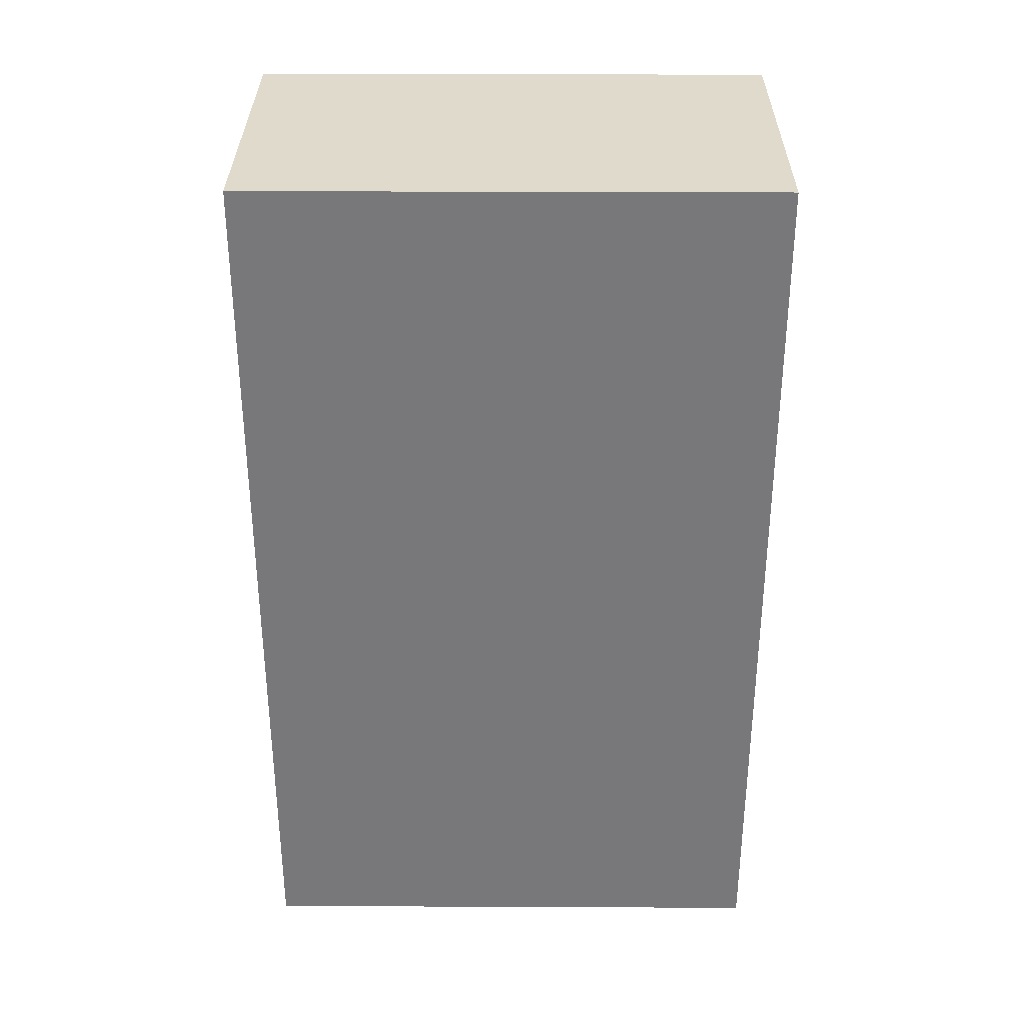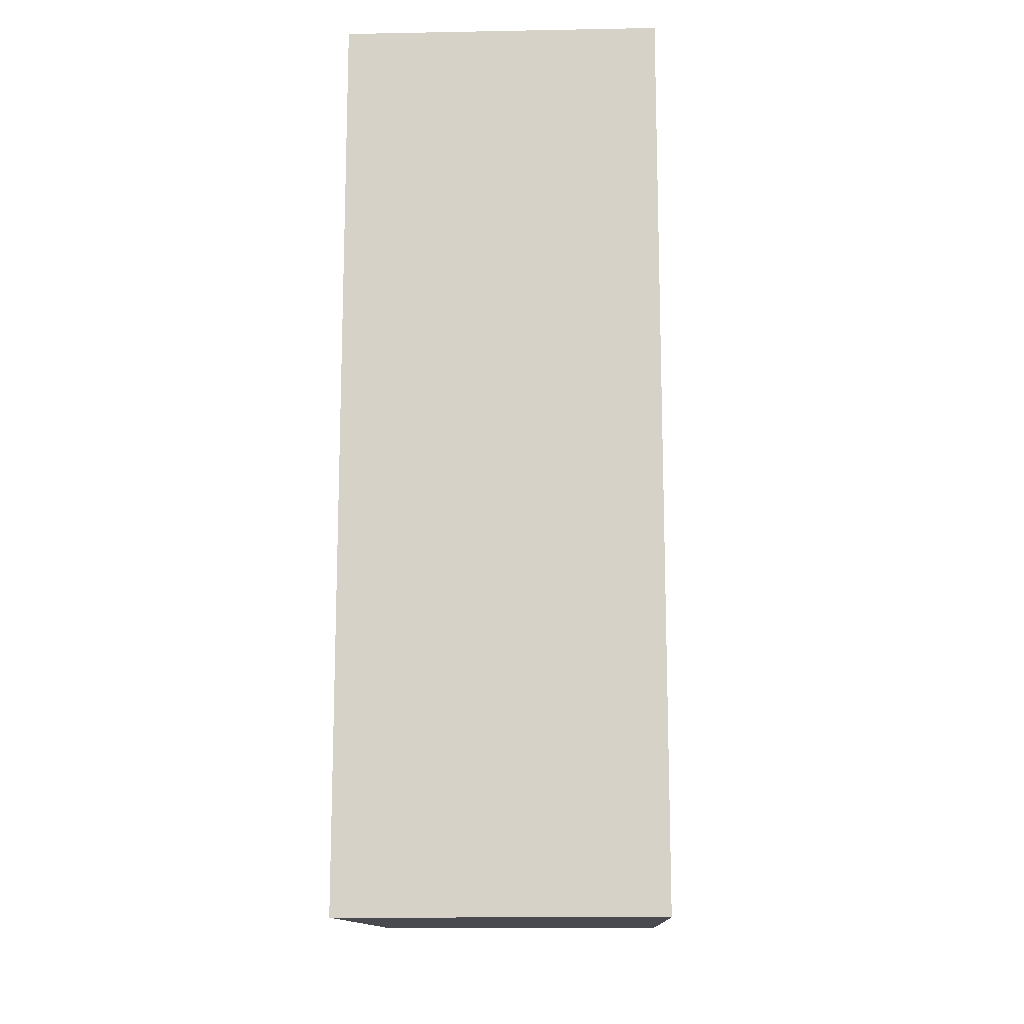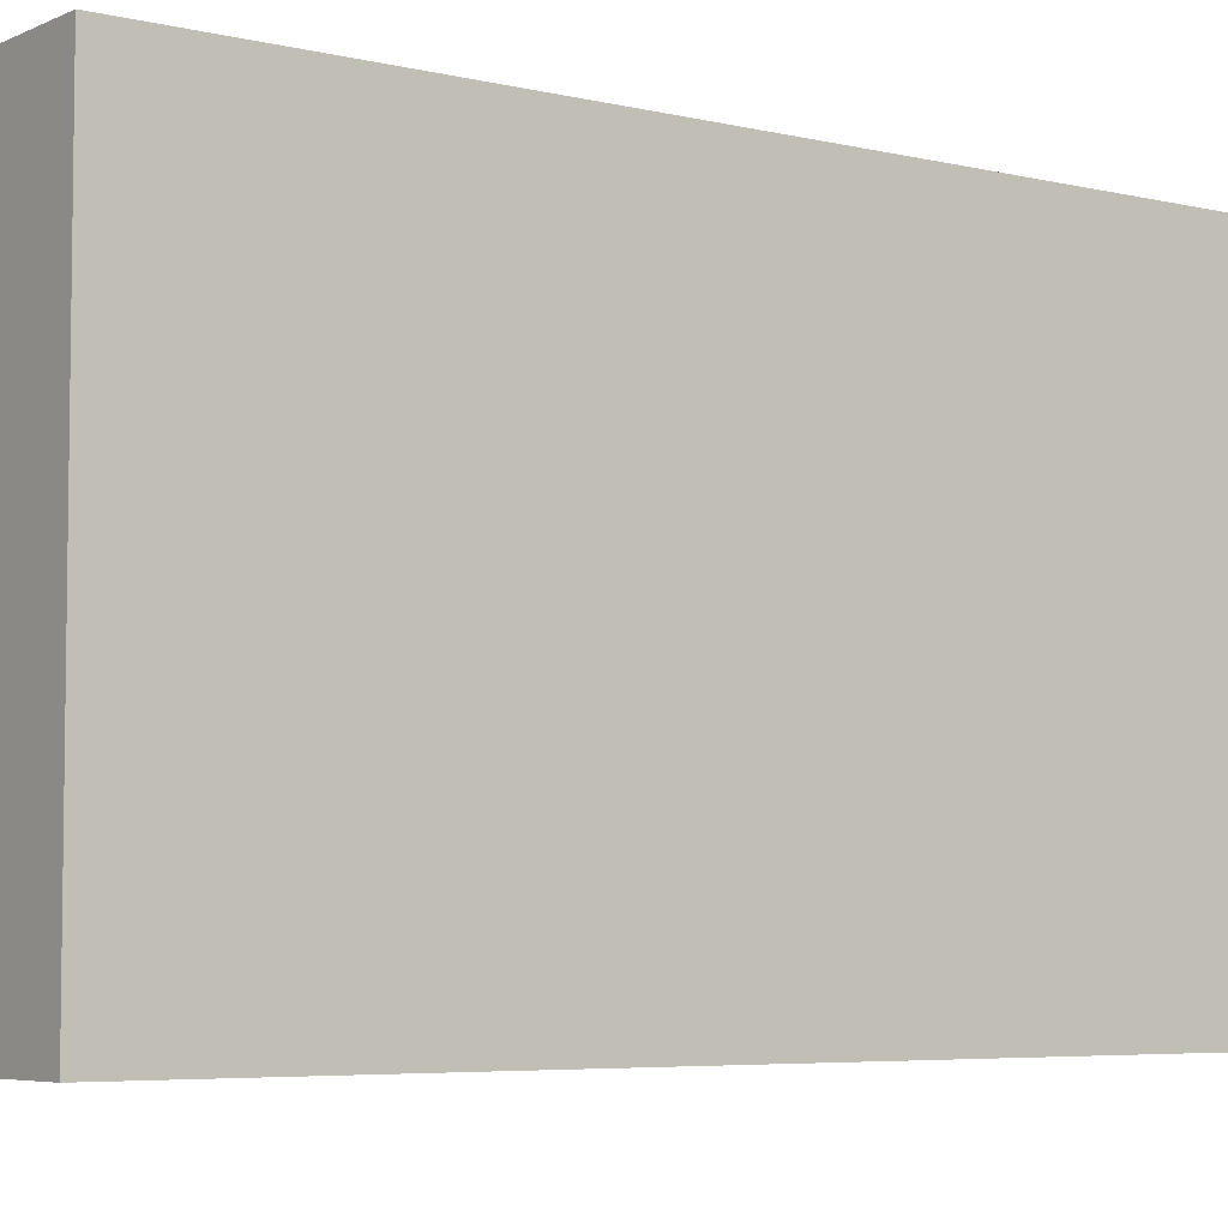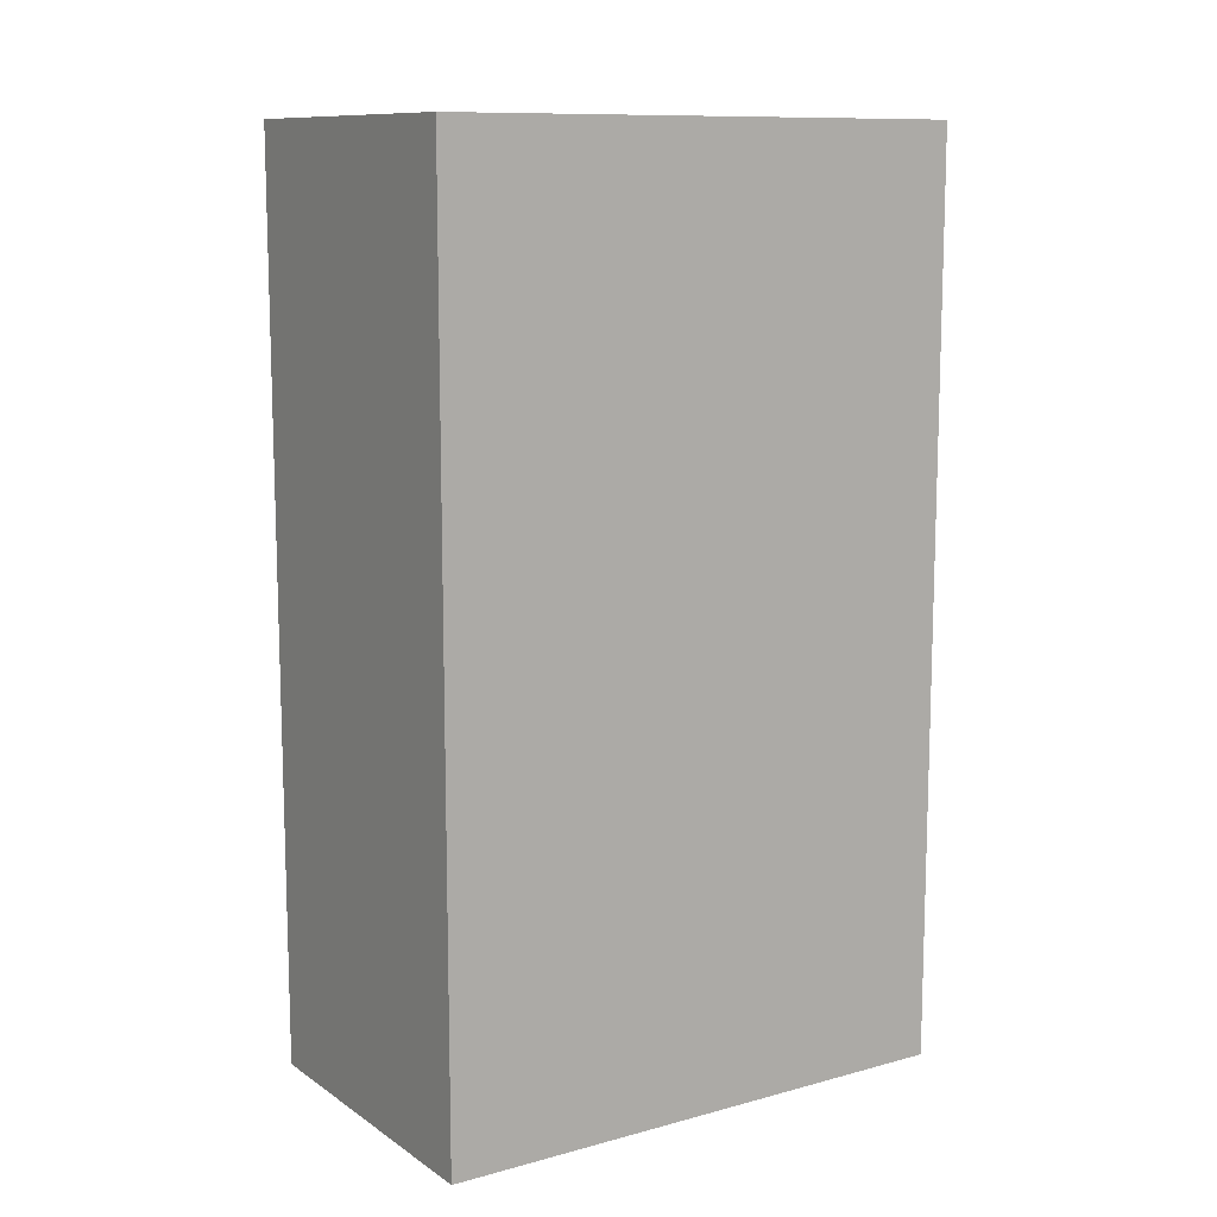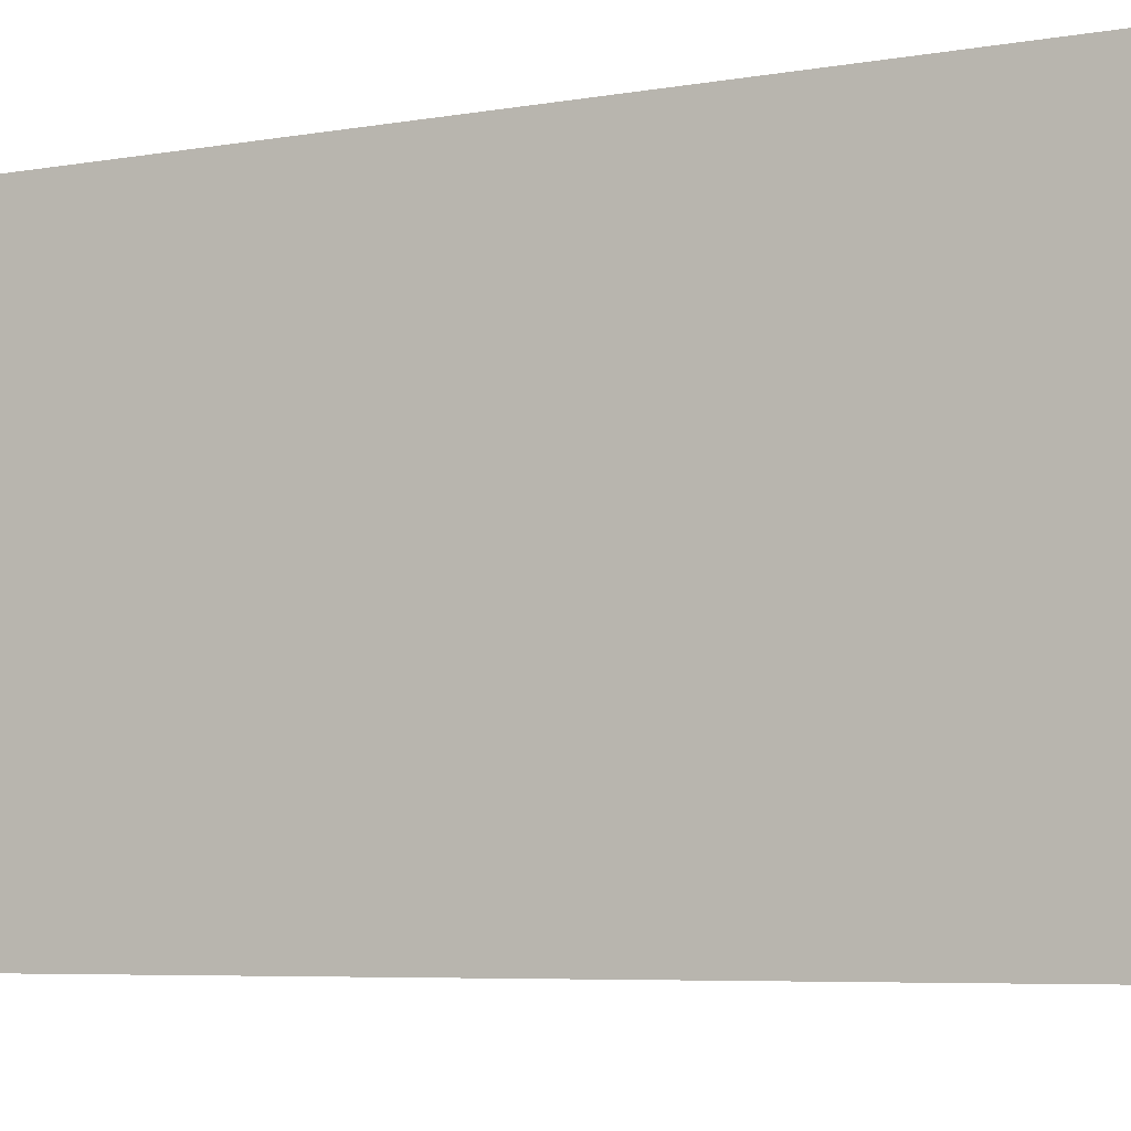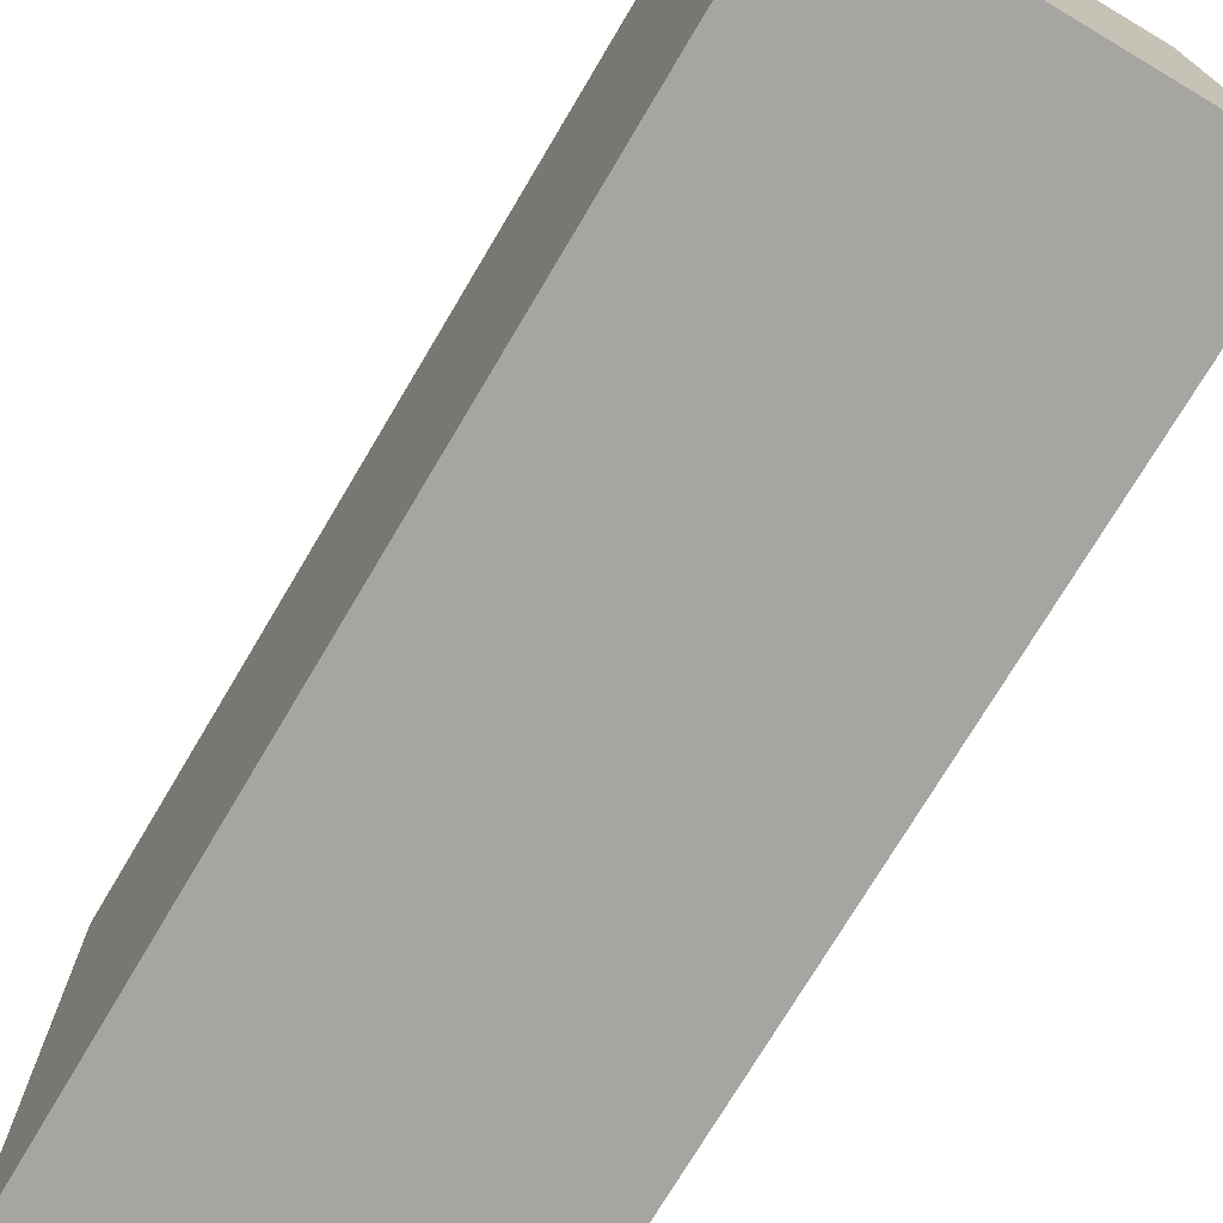
<metadata>
{"format":"obj","ext":"obj","renderer":"f3d","projection":"perspective","resolution":1024,"background":"white","views":[{"elev":32.5,"azim":90.3,"up":"+Z"},{"elev":-13.5,"azim":2.4,"up":"+Z"},{"elev":-5.4,"azim":53.5,"up":"+Y"},{"elev":11.1,"azim":56.8,"up":"+Z"},{"elev":-6.2,"azim":-62.8,"up":"+Y"},{"elev":-73.7,"azim":149.3,"up":"+Y"}]}
</metadata>
<code>
o 12334
v 2174 1868 7.01
v 2174 1868 7.01
v 2174 1868 7.01
v 2174 1868 7.35
v 2174 1868 7.35
v 2174 1868 7.35
v 2174 1868 7.01
v 2174 1868 7.01
v 2174 1868 7.01
v 2174 1868 7.35
v 2174 1868 7.01
v 2174 1868 7.35
v 2174 1868 7.35
v 2174 1868 7.35
v 2174 1868 7.35
v 2174 1868 7.35
v 2174 1868 7.01
v 2174 1868 7.35
v 2174 1868 7.01
v 2174 1868 7.35
v 2174 1868 7.35
v 2174 1868 7.01
v 2174 1868 7.35
v 2174 1868 7.35
v 2174 1868 7.01
v 2174 1868 7.01
v 2174 1868 7.35
v 2174 1868 7.01
v 2174 1868 7.01
f 1 2 3
f 1 4 5
f 6 2 7
f 8 9 7
f 10 7 11
f 12 13 14
f 14 15 16
f 17 15 18
f 19 20 21
f 22 23 20
f 24 25 26
f 27 28 29

</code>
